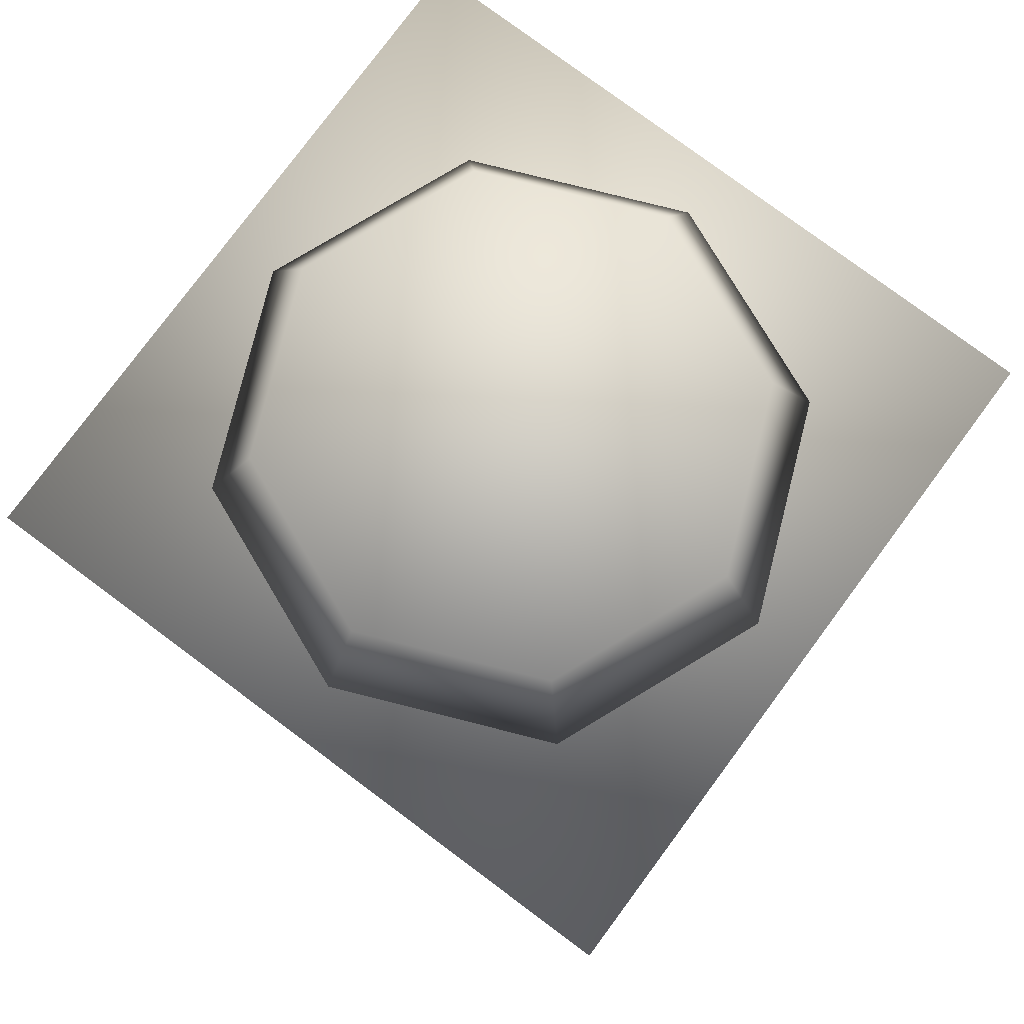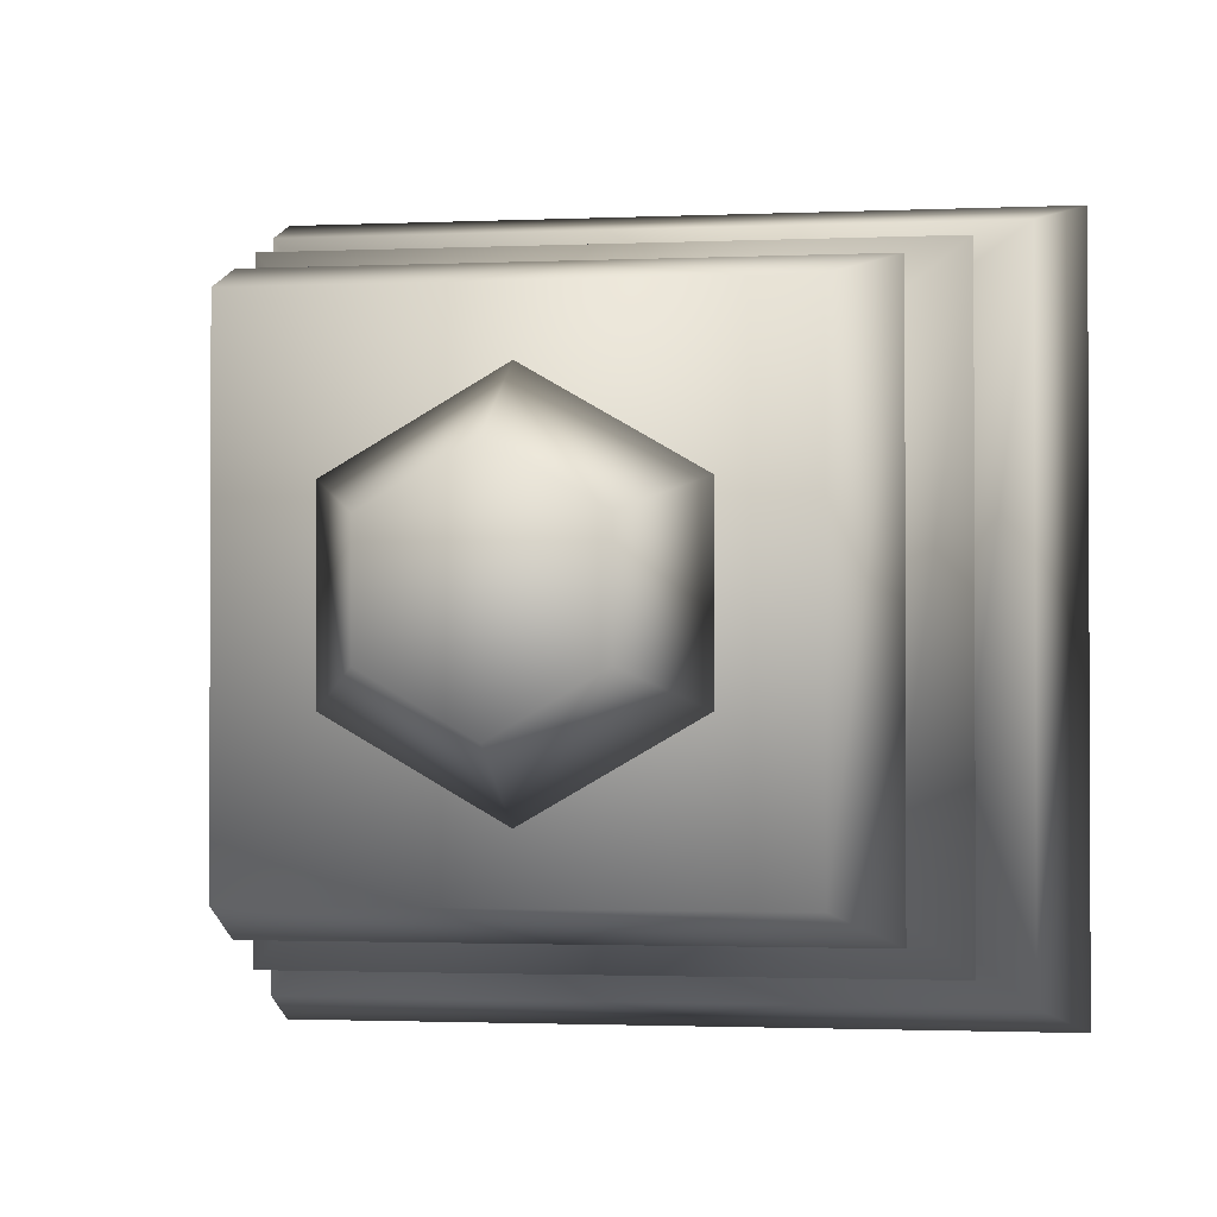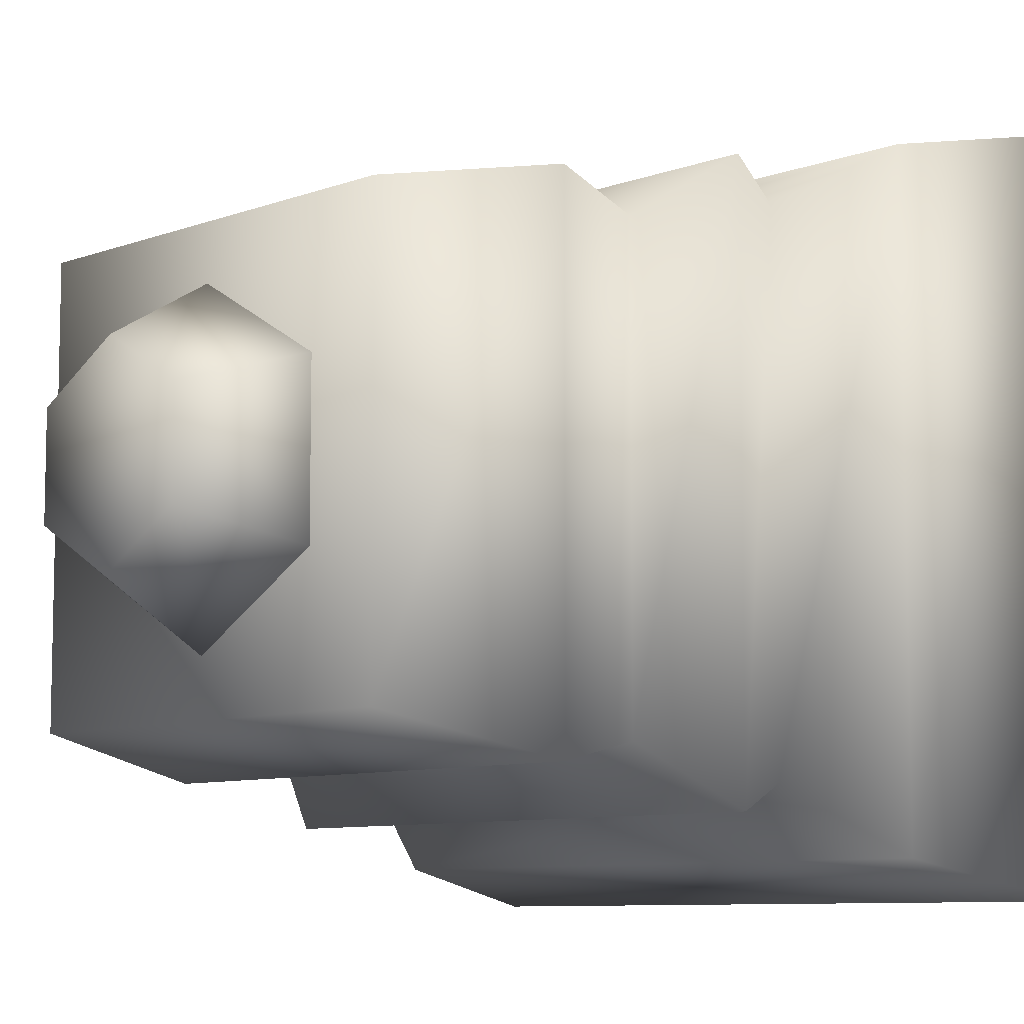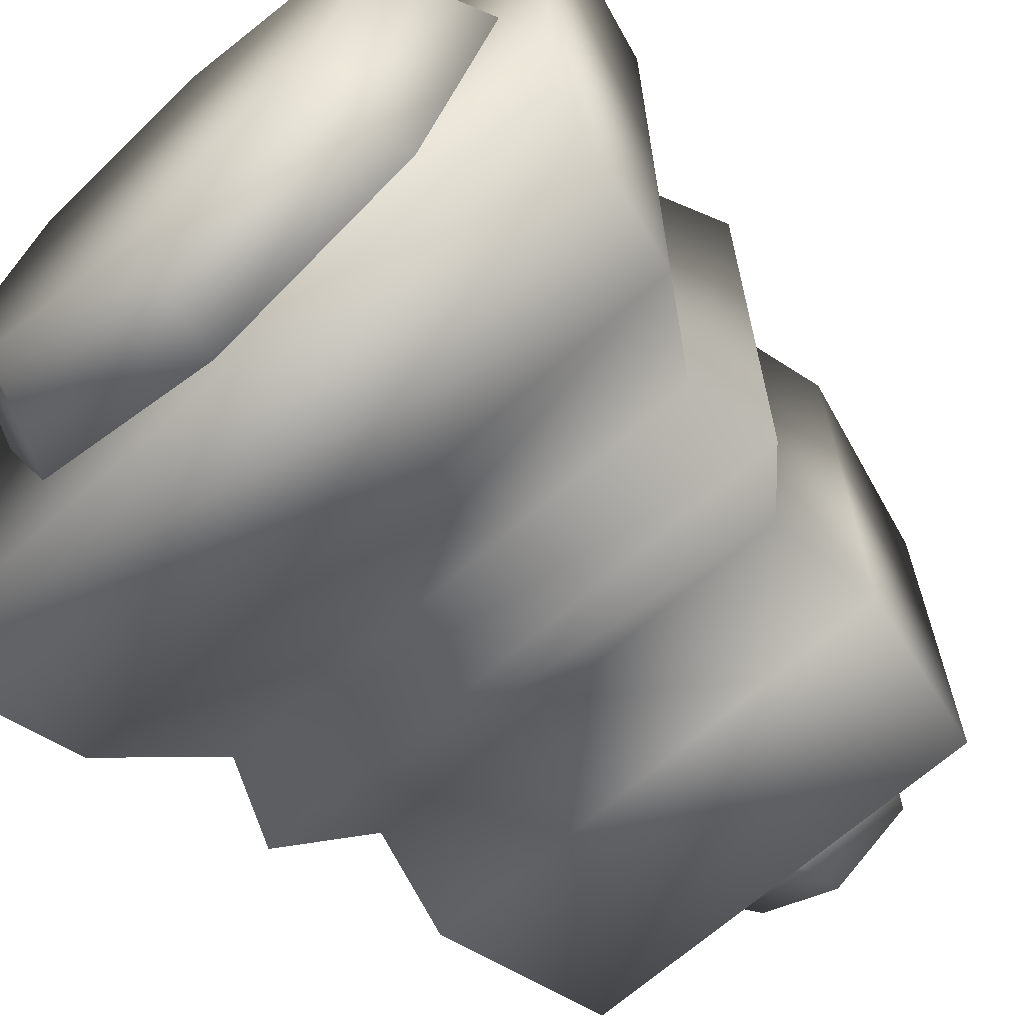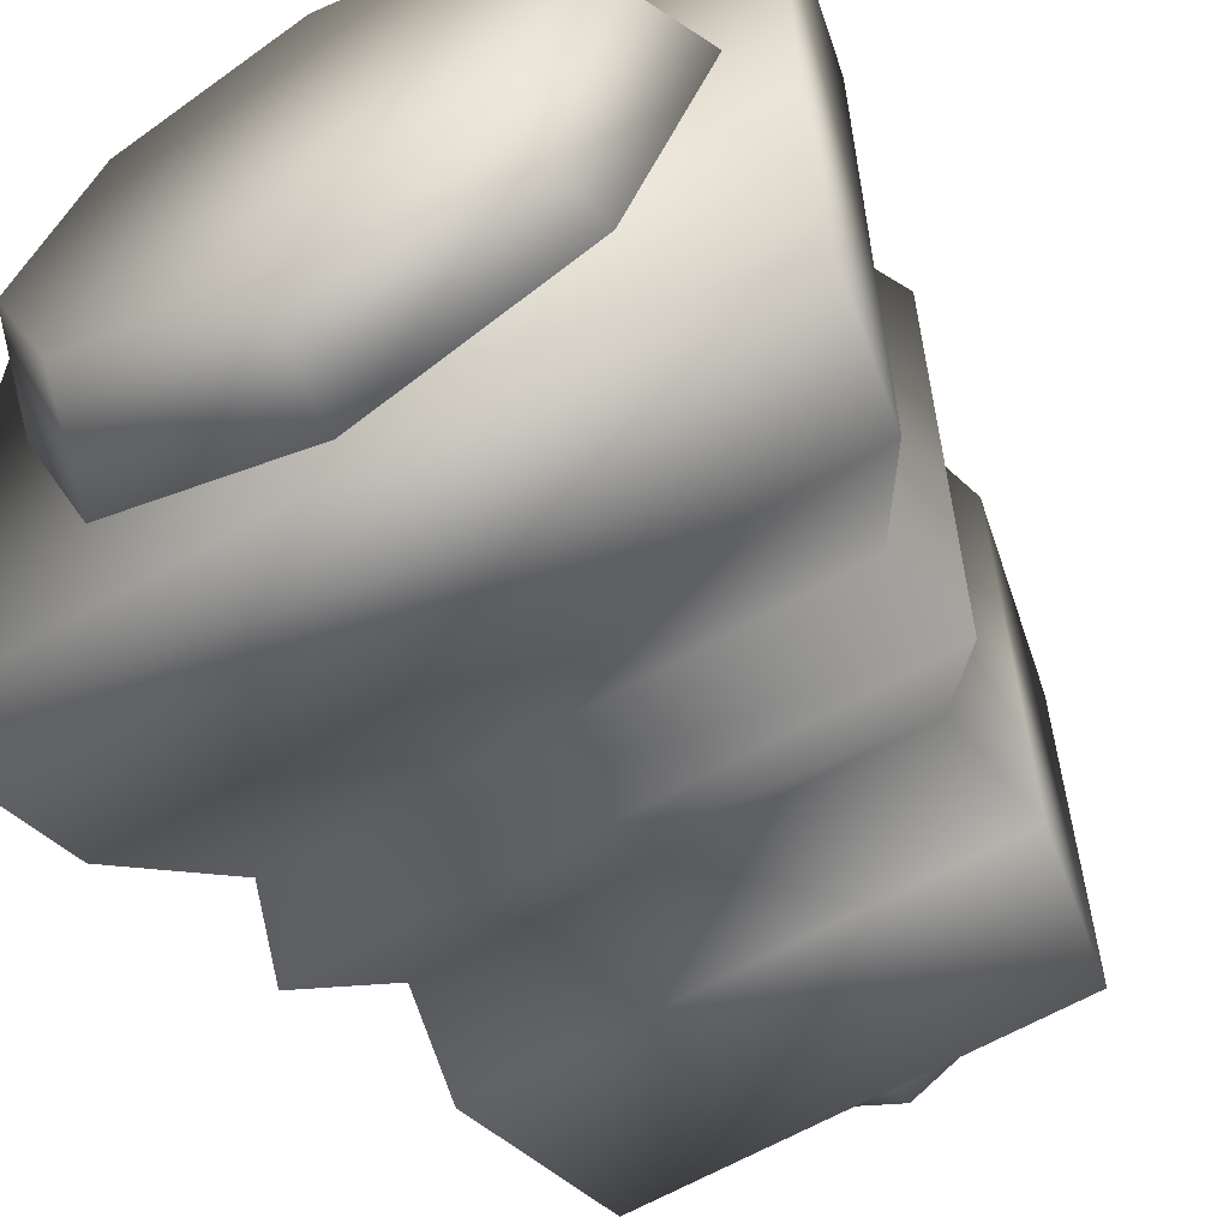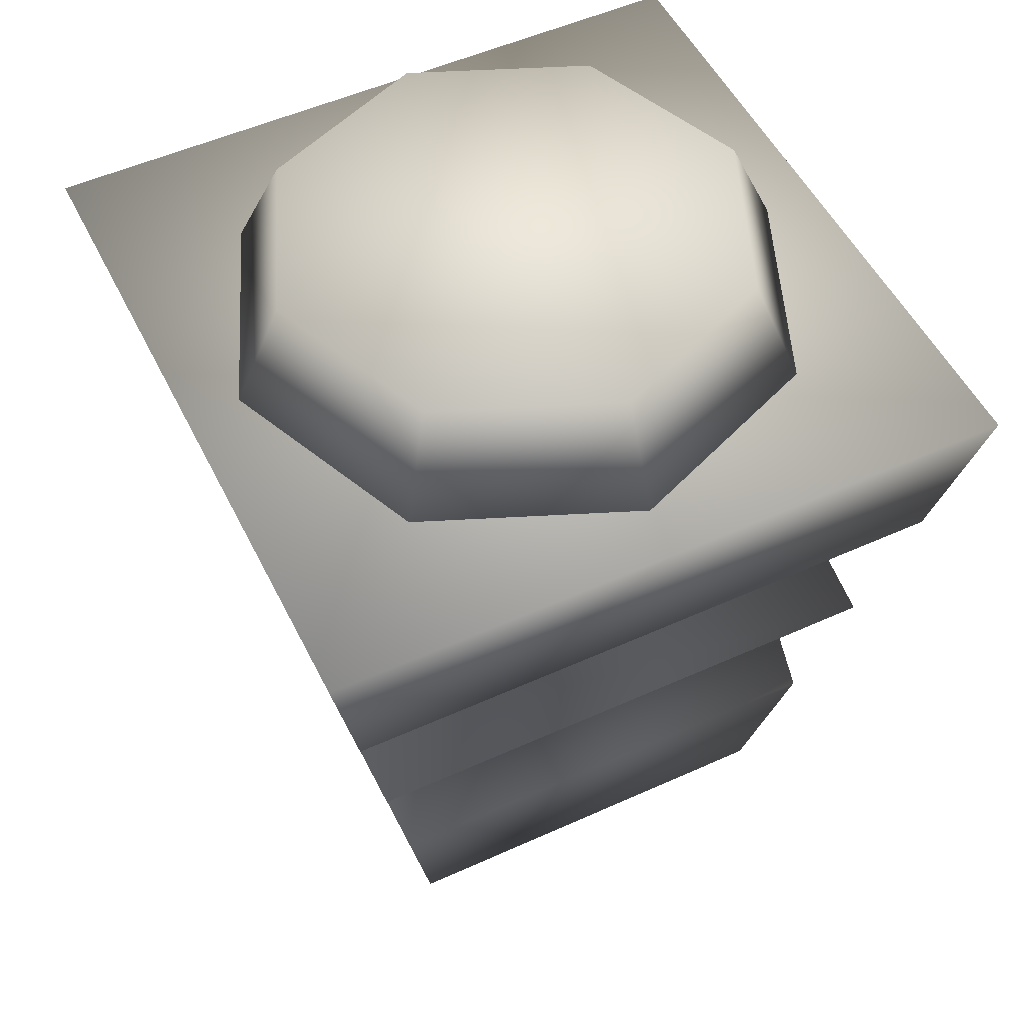
<metadata>
{"format":"obj","ext":"obj","renderer":"f3d","projection":"perspective","resolution":1024,"background":"white","views":[{"elev":79.1,"azim":36.6,"up":"+Z"},{"elev":-1.6,"azim":-169.7,"up":"+Y"},{"elev":-8.4,"azim":-134.4,"up":"+Y"},{"elev":-66.4,"azim":41.8,"up":"+Y"},{"elev":-60.3,"azim":31.0,"up":"+Y"},{"elev":52.4,"azim":-26.0,"up":"+Z"}]}
</metadata>
<code>
o Cube_Cube.001
v -0.3172 -0.3172 0.3172
v -0.3172 0.3172 0.3172
v -0.1883 -0.1883 -0.3172
v -0.1883 0.1883 -0.3172
v 0.3172 -0.3172 0.3172
v 0.3172 0.3172 0.3172
v 0.1883 -0.1883 -0.3172
v 0.1883 0.1883 -0.3172
v -0.2527 -0.2527 0
v -0.2205 -0.2205 -0.1586
v 0 0.2727 0.3054
v -0 0.2232 0.4124
v 0.1928 0.1928 0.3054
v 0.1578 0.1578 0.4124
v 0.2727 -0 0.3054
v 0.2232 0 0.4124
v 0.1928 -0.1928 0.3054
v 0.1578 -0.1578 0.4124
v -0 -0.2727 0.3054
v -0 -0.2232 0.4124
v -0.1928 -0.1928 0.3054
v -0.1578 -0.1578 0.4124
v -0.2727 -0 0.3054
v -0.2232 0 0.4124
v -0.1928 0.1928 0.3054
v -0.1578 0.1578 0.4124
v -0.285 -0.285 0.1586
v -0.285 0.285 0.1586
v -0.2527 0.2527 0
v -0.2205 0.2205 -0.1586
v 0.285 -0.285 0.1586
v 0.2527 -0.2527 0
v 0.2205 -0.2205 -0.1586
v 0.2205 0.2205 -0.1586
v 0.2527 0.2527 0
v 0.285 0.285 0.1586
v 0.2283 -0.2283 0.06734
v -0.2283 0.2283 0.06734
v 0.2283 0.2283 0.06734
v -0.2283 -0.2283 0.06734
v -0.2009 0.2009 -0.06734
v 0.2009 0.2009 -0.06734
v -0.2009 -0.2009 -0.06734
v 0.2009 -0.2009 -0.06734
v -0 0.08861 -0.4058
v -0 0.1477 -0.3049
v 0.07674 0.04431 -0.4058
v 0.128 0.07387 -0.3049
v 0.07674 -0.04431 -0.4058
v 0.128 -0.07387 -0.3049
v -0 -0.08861 -0.4058
v -0 -0.1477 -0.3049
v -0.07674 -0.04431 -0.4058
v -0.128 -0.07387 -0.3049
v -0.07674 0.04431 -0.4058
v -0.128 0.07387 -0.3049
f 30 3 10
f 4 7 3
f 36 5 31
f 6 1 5
f 31 1 27
f 28 6 36
f 8 33 7
f 12 13 11
f 40 31 27
f 14 15 13
f 43 30 10
f 44 9 43
f 15 18 17
f 38 9 40
f 7 10 3
f 17 20 19
f 2 27 1
f 39 28 36
f 20 21 19
f 39 31 37
f 41 35 42
f 21 24 23
f 24 20 16
f 4 34 8
f 24 25 23
f 42 32 44
f 26 11 25
f 13 17 21
f 35 37 32
f 29 39 35
f 28 40 27
f 32 40 9
f 34 44 33
f 30 42 34
f 33 43 10
f 29 43 9
f 46 47 45
f 48 49 47
f 49 52 51
f 52 53 51
f 46 54 50
f 54 55 53
f 56 45 55
f 51 53 55
f 30 4 3
f 4 8 7
f 36 6 5
f 6 2 1
f 31 5 1
f 28 2 6
f 8 34 33
f 12 14 13
f 40 37 31
f 14 16 15
f 43 41 30
f 44 32 9
f 15 16 18
f 38 29 9
f 7 33 10
f 17 18 20
f 2 28 27
f 39 38 28
f 20 22 21
f 39 36 31
f 41 29 35
f 21 22 24
f 16 14 12
f 12 26 24
f 24 22 20
f 20 18 16
f 16 12 24
f 4 30 34
f 24 26 25
f 42 35 32
f 26 12 11
f 25 11 13
f 13 15 17
f 17 19 21
f 21 23 25
f 25 13 21
f 35 39 37
f 29 38 39
f 28 38 40
f 32 37 40
f 34 42 44
f 30 41 42
f 33 44 43
f 29 41 43
f 46 48 47
f 48 50 49
f 49 50 52
f 52 54 53
f 50 48 46
f 46 56 54
f 54 52 50
f 54 56 55
f 56 46 45
f 55 45 51
f 45 47 51
f 47 49 51

</code>
